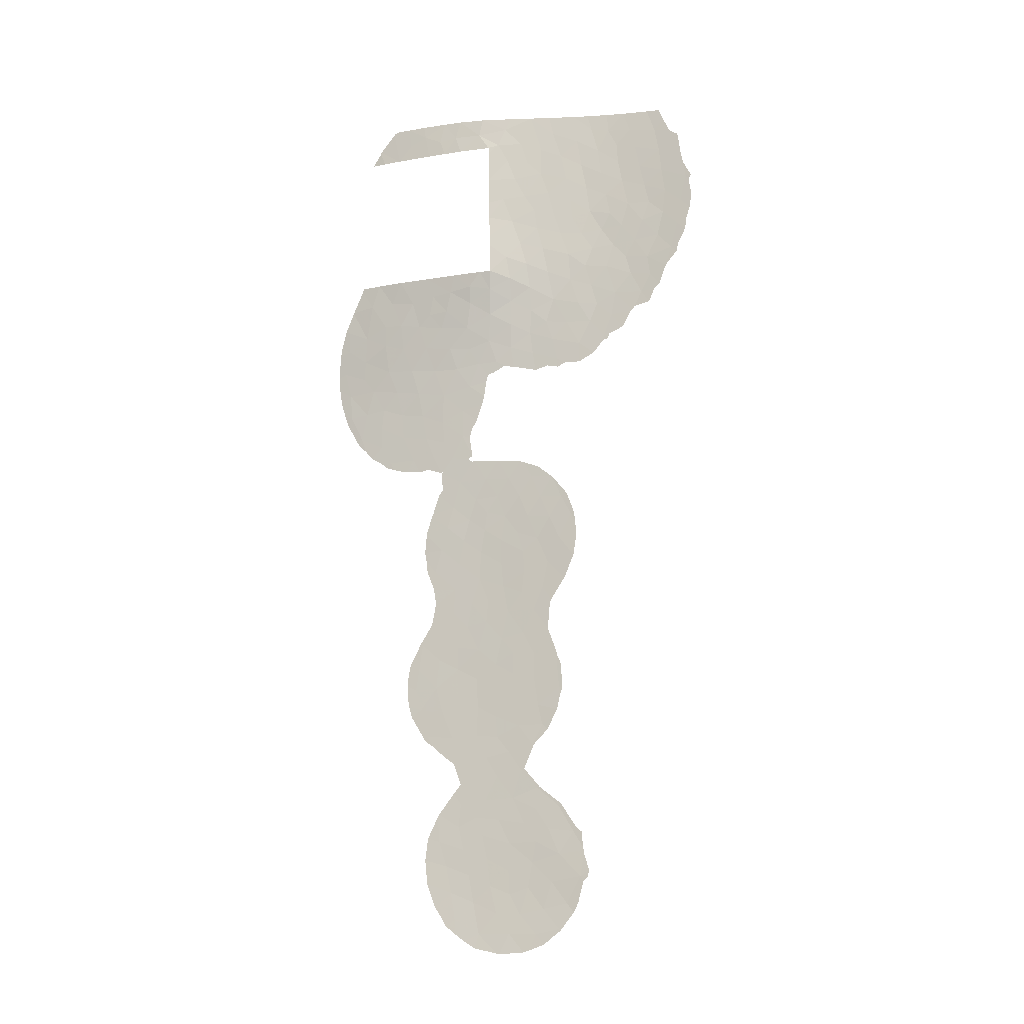
<metadata>
{"format":"obj","ext":"obj","renderer":"f3d","projection":"perspective","resolution":1024,"background":"white","views":[{"elev":-15.1,"azim":-123.6,"up":"+Z"}]}
</metadata>
<code>
v -32.48 27.39 5.901
v -32.66 27.45 -10.09
v -30.89 28.81 -9.747
v -30.6 28.87 -1.138
v -34.97 25.59 -8.751
v -42.73 20.2 50.21
v -32 30.72 50
v -32.57 30.05 50.25
v -35.48 26.74 37.75
v -41.01 21.61 50.58
v -40.05 22.39 49.29
v -23.96 36.85 50
v -44.51 18.88 43.17
v -28.66 33.32 53
v -28.4 33.63 51.28
v -25.2 35.99 50
v -27.25 34.47 51.94
v -27.58 34.3 50
v -26.07 35.39 50
v -29.66 32.83 38
v -42 20.73 38.3
v -30.58 28.87 3.301
v -30.99 28.56 5.477
v -28.36 31.21 19.5
v -35.07 25.66 -12.64
v -32.29 30.72 40.45
v -33.21 29.61 39.28
v -33.94 28.62 40.57
v -25.22 35.57 34.09
v -29.22 29.95 2.171
v -27.93 30.99 3.02
v -43.17 19.85 46.27
v -43.02 19.98 48.25
v -42.2 20.57 43.44
v -41.93 20.81 45.06
v -41.73 20.99 41.76
v -34.93 27.47 41.92
v -28.75 31.2 23.57
v -29.52 31 27.97
v -28.86 31.31 25.86
v -27.94 31.03 4.92
v -30.15 29.71 19.55
v -32.1 30.72 44.61
v -26.46 32.24 1.502
v -29.34 29.87 -0.2761
v -31.76 27.95 2.433
v -40.81 21.64 36.97
v -41.51 21.05 35.15
v -31.52 28.2 -4.142
v -32.16 27.66 -1.98
v -25.57 34.58 29.88
v -27.18 33.19 29.67
v -33.25 26.76 1.711
v -30.45 28.99 1.053
v -20.73 38.04 28.18
v -31.73 28.23 -11.72
v -31.68 28.34 -13.91
v -33.49 26.85 -11.6
v -27.93 31.73 21.68
v -41.36 21.33 48.82
v -37.16 24.61 31
v -34.77 27.65 43.7
v -35.94 26.38 43.26
v -32.02 30.72 49.5
v -32.19 27.77 14.62
v -31.37 28.49 16.15
v -31.24 30.1 31.9
v -29.95 31.59 33.21
v -30.5 31.62 35.37
v -30.71 31.85 36.83
v -29.99 29.5 -8.113
v -29.38 30.03 -9.511
v -29.85 29.71 -10.99
v -35.69 26.6 52.57
v -34.35 27.86 36.4
v -33.33 29.29 37.28
v -34.74 25.91 19.3
v -32.42 27.74 17.88
v -34.83 25.55 2.97
v -28.51 32.47 31.53
v -29.78 31.29 31.32
v -31.83 28 -7.991
v -30.76 28.84 -6.189
v -35.35 25.37 17.5
v -34.49 26.02 15.81
v -32.97 27.24 16.04
v -32.58 27.42 12.91
v -36.76 25.57 46.49
v -35.2 27.15 49.45
v -27.6 34.35 38
v -29.24 32.9 36.52
v -31.11 28.49 10.03
v -33.99 27.33 30.5
v -29.92 29.63 15.06
v -28.43 30.82 14.25
v -30.13 29.53 16.61
v -36.1 24.73 12.31
v -35.14 25.49 13.94
v -40.5 21.92 38.56
v -40.28 22.18 41.51
v -39.66 22.64 39.82
v -26.97 32.08 -11.43
v -32.36 30.72 38
v -32.02 30.57 36.44
v -31.62 30.29 34.25
v -33.43 26.81 -8.943
v -35.07 26.63 33.25
v -25.92 35.4 53
v -28.78 33.38 50
v -30 32.46 50
v -29.55 32.69 51.47
v -27.05 34.57 53
v -29.84 32.38 52.98
v -26.07 35.33 51.33
v -31.45 31 52.9
v -34.35 28.07 48.3
v -31.27 31.26 51.4
v -33.25 29.16 52.76
v -40.38 22.08 45.77
v -40.76 21.79 43.5
v -27.03 31.78 6.027
v -25.99 33.66 25.7
v -30.05 29.32 8.823
v -28.6 30.5 6.681
v -34.61 26.07 -14.88
v -35.64 25.29 -16.61
v -27.48 31.73 -13.44
v -32.57 28.71 31.17
v -43.18 19.83 42.32
v -44.23 19.1 41.06
v -40.13 22.32 47.69
v -22.55 36.71 28.4
v -24.29 35.32 28.09
v -23.17 36.01 26.6
v -32.59 27.38 11.09
v -32.94 29.88 40.86
v -33.88 26.55 17.66
v -35.66 26.27 35.21
v -34.31 28.22 38.58
v -39.54 22.84 42.8
v -30.21 29.48 -12.92
v -28.61 30.76 -12.14
v -31.61 31.36 38
v -33.93 27.56 32.34
v -33.5 26.58 -0.3251
v -35.17 25.77 -18.62
v -36.33 25.95 41.35
v -30.49 29.33 -15.12
v -34.18 28.28 45.06
v -31.07 28.66 14.06
v -33.93 28.5 50.19
v -42.21 20.6 52.12
v -34.2 27.64 34.33
v -37.94 23.99 32.93
v -36.55 24.58 -14.46
v -33.12 29.42 48.64
v -42.16 20.58 36.67
v -38.79 23.53 48.94
v -33.67 27 -19.01
v -32.08 30.72 46.86
v -34.31 26.18 -10.57
v -37.09 25.18 42.68
v -33.58 26.65 14
v -26.87 32.09 13.55
v -28.32 30.86 -8.37
v -24.47 34.9 26
v -38.45 23.6 34.45
v -37.27 24.76 34.69
v -37.02 25.28 44.36
v -29.99 29.44 -4.583
v -30.97 29.07 -17.32
v -27.88 33.88 36.32
v -39 23.37 46.73
v -27.8 31.51 17.27
v -25.56 35.87 38
v -23.86 35.96 30.04
v -29.38 30.21 17.82
v -37.25 25.02 52.45
v -28.32 30.8 -5.15
v -28.22 31 -10.26
v -26.61 32.82 21.81
v -25.09 34.03 21.81
v -40.53 21.98 52.22
v -28.86 30.51 16.04
v -37.71 24.57 47.68
v -33.44 29.14 42.72
v -32.14 30.72 43.17
v -32.24 30.72 41.42
v -28.05 31.03 12.21
v -38.19 24.05 43.15
v -38.9 23.31 41.36
v -31.44 28.24 7.8
v -26.94 31.86 -0.6958
v -20.43 38.47 30.28
v -26.65 32.07 3.927
v -30.99 28.62 12.04
v -36 24.83 15.89
v -21.03 38.51 34.05
v -20.94 38.37 32.28
v -30.9 28.97 17.98
v -27.41 32.27 23.16
v -30.69 28.83 -2.859
v -28.77 31.86 29.64
v -23.76 37.03 38
v -23.09 37.34 36.14
v -34.28 26.07 11.89
v -37.83 24.36 38.08
v -27.35 31.8 15.49
v -22.41 37.44 33.29
v -23.99 36.46 34.13
v -33.79 26.37 -1.978
v -29.41 30.27 -16.41
v -34.55 27.81 52.66
v -25.24 33.24 3.1
v -33.27 27.05 -13.27
v -31.76 28.37 19.46
v -21.39 37.18 24.11
v -38 24.27 45.47
v -32.82 28.89 33.23
v -29.59 29.78 13.1
v -39.51 22.88 50.74
v -25.48 33.03 5.285
v -39.43 22.94 52.29
v -38.13 24.15 52.39
v -25.16 35.26 31.92
v -43.36 19.69 44.31
v -29.36 29.87 4.64
v -44.91 18.6 45.38
v -38.85 23.17 31.52
v -27.97 30.99 0.8693
v -39.72 22.54 35.32
v -27.63 32.52 27.4
v -35.62 26.73 45.24
v -33.34 27.06 19.47
v -29.44 29.83 10.79
v -28.35 30.7 -1.071
v -33.25 26.77 3.978
v -31.53 29.5 29.98
v -36.41 25.39 33.04
v -35.39 26.22 31.61
v -29.92 29.44 7.027
v -34.1 26.54 -17.02
v -41.63 21.08 46.94
v -27.61 31.33 -2.779
v -35.15 27.22 47.17
v -33.61 28.92 46.77
v -42.76 20.13 40.23
v -28.27 31.35 -17.78
v -39.27 23.07 44.62
v -41.16 21.42 40
v -26.14 33.35 23.64
v -36.83 25.24 36.89
v -25.42 33.1 -0.2914
v -27.63 31.3 7.915
v -26.83 33.9 31.78
v -29.29 29.95 -2.707
v -39.42 22.75 33.31
v -26.31 32.8 -14.86
v -27.75 31.22 9.993
v -33.06 28.99 35.3
v -32.43 27.47 9.36
v -26.28 35 35.93
v -28.14 33.13 33.41
v -31.84 27.88 0.2056
v -33.49 26.68 -7.205
v -26.39 32.4 11.67
v -30.3 30.58 29.94
v -38.15 23.97 36.22
v -39.23 23.06 37.82
v -26.48 32.26 8.788
v -20.7 37.89 26.17
v -33.91 26.34 9.725
v -38.31 23.9 39.65
v -37.62 24.58 41.16
v -25.85 34.04 27.8
v -25.91 32.71 -2.624
v -32.56 27.8 -17.42
v -34.95 25.45 1.109
v -31.81 28.3 -15.8
v -25.05 33.4 1.386
v -33.24 26.83 7.818
v -23.45 35.34 21.73
v -22.82 35.98 23.24
v -24.5 34.7 23.9
v -36.81 25.44 39.26
v -37.47 24.84 50.01
v -36.44 25.88 48.71
v -27.91 31.5 -15.61
v -24.68 36.17 36.17
v -32.93 29.74 44.89
v -29.23 30.09 -6.469
v -22.14 37.39 31.15
v -32.36 27.55 -5.68
v -35.27 27.1 39.96
v -33.04 27.31 -15.32
v -35.99 24.85 -10.85
v -29.02 30.5 -14.21
v -22.94 36.04 24.95
v -27.41 32.44 24.94
v -31.78 27.93 4.217
v -32.95 29.54 51.72
v -35.6 25.86 29.79
v -35.93 26.37 50.95
v -28.91 30.25 8.655
v -38.39 23.91 51.08
v -26.56 34.46 33.77
v -21.89 36.99 26.34
v -33.14 26.92 -3.602
v -43.74 19.44 38.9
v -31.89 28.43 -18.93
v -28.72 32.98 34.87
v -29.9 30.05 -18.97
v -21.9 37.35 29.58
v -23.86 36.34 32.41
v -27.47 33.93 34.72
v -43.38 19.71 51.17
v -43.79 19.42 49.97
v -32.58 27.37 -5.611
v -33.54 26.64 -6.976
v -38.77 23.22 31.05
v -38.1 23.77 30.02
v -30.46 30.1 26.99
v -30.25 30.19 26.27
v -29.33 30.57 21.73
v -29.22 30.78 23.43
v -29.43 30.67 24.19
v -29.33 30.53 21.2
v -29.03 30.8 21.47
v -27.13 32.29 20.35
v -27.18 32.27 20.52
v -34.92 26.4 29.25
v -35.58 25.83 29.06
v -34.07 27.11 28.95
v -26.09 32.86 -12.57
v -26.18 32.72 -11.15
v -24.73 36.25 52.87
v -24.94 36.09 53
v -23.62 37.05 51.23
v -23.6 37.06 51.11
v -41 21.45 33.85
v -42.04 20.66 34.14
v -19.91 38.79 29.94
v -20 38.83 30.75
v -34.4 25.95 8.259
v -34.22 26.04 6.13
v -44.41 18.97 49.47
v -35.13 25.47 -8.603
v -34.97 25.58 -8.419
v -25.82 32.87 11.68
v -26.09 32.63 10.78
v -25.86 33.02 14.92
v -25.68 33.05 13.41
v -35.28 25.69 -18.76
v -35.39 25.59 -18.55
v -26.06 32.89 -12.92
v -43.32 19.75 37.26
v -43.32 19.75 37.27
v -43.08 19.94 52.07
v -35.1 25.84 -18.92
v -34.21 26.59 -19.83
v -37.13 24.13 -13.99
v -36.76 24.35 -12.73
v -26.78 32.16 -9.39
v -34.75 25.9 19.32
v -34.76 25.89 19.3
v -36.11 24.96 -17.34
v -32.83 28.25 29.35
v -26.85 32.4 18.47
v -26.37 32.69 16.81
v -33.82 26.72 20.31
v -34.73 25.92 19.34
v -35.6 25.2 18
v -37.01 24.24 -14.6
v -36.73 24.46 -14.93
v -36.41 24.72 -16.53
v -40.14 22.11 32.13
v -39.2 22.88 31.6
v -29.8 30.42 24.89
v -27.07 32.35 20.44
v -26.12 33.14 20.83
v -35.11 25.35 2.864
v -35.17 25.29 1.28
v -33.21 26.86 -3.733
v -25.44 33.09 -2.298
v -25.64 32.93 -2.765
v -35.8 25.03 17.54
v -35.17 25.29 1.002
v -20.7 38.72 33.94
v -20.36 38.83 32.82
v -20.17 38.87 31.96
v -36.16 24.71 -10.51
v -35.26 25.37 -8.825
v -29.47 30.42 21.3
v -33.65 26.56 -7.146
v -27.18 32.22 -17.22
v -27.7 31.86 -18.27
v -31.35 28.99 -20.56
v -32.9 27.69 -20.43
v -33.27 27.37 -20.29
v -36.17 24.71 16.21
v -25.82 32.79 -3.037
v -26.32 32.39 -3.49
v -20.85 38.66 34.38
v -22.39 37.87 38
v -22.29 37.91 37.74
v -26.28 32.82 -14.73
v -26.29 32.81 -14.86
v -26.37 32.35 9.005
v -26.39 32.33 8.75
v -44.79 18.71 40.39
v -44.28 19.07 39.14
v -44.13 19.18 38.43
v -21.12 37.34 23.65
v -20.88 37.56 24.24
v -36 24.79 11.93
v -35.46 25.17 10.36
v -25.89 33 15.14
v -26.29 32.75 16.62
v -36.57 24.43 -10.92
v -30.67 30.02 28.29
v -36.26 24.63 15.38
v -36.38 24.52 14.13
v -23.64 35.15 21.09
v -24.57 34.38 20.77
v -21.4 38.37 35.72
v -33.28 26.81 -3.573
v -34.18 26.08 -2.401
v -35.01 25.43 0.2828
v -34.84 25.59 -0.801
v -34.62 25.75 -1.287
v -45.16 18.44 42.38
v -44.93 18.61 41.45
v -36.75 24.34 -12.42
v -26.86 32.09 -9.152
v -32.61 27.74 20.9
v -31.14 28.99 21.09
v -32.85 27.54 20.79
v -22.68 35.97 21.8
v -23.16 35.53 21.31
v -27.11 32.21 18.83
v -36.15 24.69 12.32
v -36.13 24.7 12.27
v -42.43 20.37 35.26
v -25.53 33.6 20.67
v -26.11 32.53 7.021
v -25.98 32.64 6.729
v -24.44 33.9 1.825
v -24.51 33.84 2.664
v -25.35 33.14 5.431
v -25.23 33.24 5.134
v -21.62 36.91 23
v -21.45 38.34 35.87
v -21.44 38.35 35.84
v -31.29 29.58 29.08
v -30.86 29.94 28.89
v -22.94 37.46 50
v -45.14 18.45 45.02
v -45.32 18.32 43.53
v -44.64 18.79 47.42
v -44.76 18.7 46.7
v -44.62 18.8 47.47
v -39.1 22.96 31.19
v -24.47 33.88 0.8641
v -37.09 24.58 29.34
v -45.34 18.32 45.38
v -34.68 25.67 4.496
v -34.22 26.04 6.124
v -28.32 31.39 -18.89
v -28.98 30.87 -19.51
v -24.8 33.61 -0.9518
v -24.57 33.8 0.101
v -45.19 18.42 45.68
v -32.65 28.42 29.36
v -32.07 28.96 29.59
v -27.76 31.24 -5.002
v -27.07 31.79 -4.339
v -40.73 21.66 33.48
v -40.83 21.58 33.54
v -26.33 32.79 -14.96
v -26.9 32.42 -16.75
v -26.27 32.45 10.07
v -36.25 24.65 15.93
v -26.3 32.81 -14.88
v -27.83 31.25 -7.475
v -28.28 30.87 -6.75
v -26.21 32.46 7.578
v -20.34 38.1 25.65
v -19.95 38.53 27.59
v -19.88 38.69 28.79
v -20.17 38.29 26.5
v -43.34 19.73 37.33
v -27 31.97 -8.956
v -36.15 24.69 12.44
v -35.34 25.26 10.15
v -34.22 26.04 6.127
v -31.02 29.08 21.08
v -22.11 36.45 22.26
v -42.8 20.09 35.67
v -24.64 33.73 3.617
v -34.87 25.53 3.733
v -36.67 24.39 -12.19
v -36.14 25.39 29.36
v -35.06 25.38 3.157
v -26.13 32.52 7.07
v -31.19 29.12 -20.51
v -29.69 30.32 -20.07
v -28.02 31.06 -5.862
v -25.77 32.94 12.58
v -34.5 25.88 8.57
v -24.66 36.3 52.77
f 56 3 2
f 6 316 317
f 9 138 75
f 265 293 318
f 265 318 319
f 114 18 19
f 27 136 28
f 226 34 35
f 61 229 320
f 61 320 321
f 40 39 322
f 40 322 323
f 124 227 41
f 38 325 324
f 22 54 30
f 54 45 30
f 43 160 290
f 38 326 325
f 24 59 328
f 24 328 327
f 59 24 329
f 59 329 330
f 10 6 60
f 6 33 60
f 64 7 8
f 72 3 73
f 3 72 71
f 302 332 331
f 232 203 39
f 80 68 81
f 293 82 83
f 84 85 137
f 72 165 71
f 163 65 86
f 90 20 91
f 93 302 331
f 93 331 333
f 93 144 240
f 85 86 137
f 86 78 137
f 94 95 184
f 100 250 101
f 102 334 335
f 58 161 25
f 103 76 104
f 18 17 15
f 110 109 111
f 17 112 14
f 14 15 17
f 14 113 111
f 111 109 15
f 15 14 111
f 108 114 336
f 108 336 337
f 109 18 15
f 114 19 16
f 108 17 114
f 108 112 17
f 8 7 117
f 110 111 117
f 111 113 117
f 113 115 117
f 118 213 301
f 119 35 120
f 16 12 339
f 16 339 338
f 311 69 68
f 48 341 340
f 194 342 343
f 281 344 345
f 35 34 120
f 8 117 301
f 247 129 130
f 132 133 134
f 91 70 69
f 46 54 22
f 84 137 77
f 33 6 317
f 33 317 346
f 138 239 107
f 139 9 75
f 5 348 347
f 266 350 349
f 164 352 351
f 143 103 104
f 246 149 290
f 146 354 353
f 226 129 34
f 141 148 297
f 94 150 220
f 94 96 66
f 245 287 88
f 287 185 88
f 20 143 70
f 70 91 20
f 133 132 176
f 27 26 136
f 89 116 151
f 116 156 151
f 102 127 355
f 102 355 334
f 246 116 245
f 157 21 357
f 157 357 356
f 245 233 149
f 6 152 358
f 6 358 316
f 287 245 89
f 159 146 359
f 159 359 360
f 246 290 160
f 5 296 161
f 46 22 300
f 58 215 56
f 261 135 272
f 63 162 147
f 86 85 163
f 103 26 27
f 164 95 189
f 227 22 30
f 295 215 125
f 155 362 361
f 9 139 294
f 232 40 299
f 75 76 139
f 133 275 166
f 245 116 89
f 173 131 119
f 102 335 363
f 36 247 250
f 77 364 365
f 129 226 13
f 171 148 279
f 146 126 366
f 146 366 354
f 247 36 129
f 263 255 306
f 152 6 10
f 93 333 367
f 174 369 368
f 301 151 8
f 77 234 370
f 77 370 371
f 77 371 364
f 84 77 365
f 84 365 372
f 56 2 58
f 74 178 303
f 155 361 373
f 32 243 33
f 236 256 244
f 155 373 374
f 126 155 374
f 126 374 375
f 3 56 73
f 229 257 376
f 229 376 377
f 202 4 50
f 38 40 378
f 38 378 326
f 142 180 73
f 56 57 141
f 141 142 73
f 181 379 380
f 278 79 381
f 278 381 382
f 183 152 10
f 177 96 184
f 75 260 76
f 103 27 76
f 138 153 75
f 293 308 383
f 293 383 318
f 186 37 28
f 188 187 186
f 186 136 188
f 26 188 136
f 69 311 91
f 143 104 70
f 266 189 259
f 53 46 237
f 100 101 191
f 191 140 100
f 61 239 154
f 232 39 40
f 85 98 163
f 233 169 63
f 169 162 63
f 67 128 238
f 162 190 274
f 86 65 66
f 66 78 86
f 52 80 203
f 61 302 240
f 29 289 262
f 80 255 263
f 54 4 45
f 190 249 140
f 62 233 63
f 155 126 125
f 134 133 166
f 264 53 145
f 41 195 121
f 160 64 156
f 64 8 156
f 8 151 156
f 92 123 235
f 128 144 93
f 53 237 79
f 119 120 249
f 120 140 249
f 193 244 276
f 105 68 69
f 48 47 157
f 47 21 157
f 241 123 192
f 192 23 241
f 276 385 384
f 25 125 215
f 84 372 386
f 278 382 387
f 148 171 212
f 198 199 389
f 198 389 388
f 199 390 389
f 296 5 392
f 296 392 391
f 62 63 37
f 37 186 62
f 42 24 327
f 42 327 393
f 47 231 269
f 231 257 167
f 54 46 264
f 46 53 264
f 265 319 394
f 82 293 265
f 106 2 82
f 82 265 106
f 242 277 295
f 56 215 57
f 148 141 57
f 291 179 170
f 106 5 161
f 311 172 91
f 131 173 158
f 225 176 314
f 209 210 314
f 176 292 314
f 105 69 104
f 78 200 216
f 201 38 59
f 255 80 52
f 181 59 330
f 181 330 379
f 65 150 66
f 150 94 66
f 248 396 395
f 282 284 182
f 310 398 397
f 159 360 399
f 4 202 256
f 50 49 202
f 197 84 386
f 197 386 400
f 198 209 199
f 276 402 401
f 276 401 385
f 198 388 403
f 204 205 405
f 204 405 404
f 170 49 83
f 258 407 406
f 252 207 268
f 99 47 269
f 36 120 34
f 34 129 36
f 270 409 408
f 138 168 239
f 98 97 206
f 98 206 163
f 309 130 410
f 309 410 411
f 309 411 412
f 85 84 197
f 217 413 414
f 207 285 273
f 140 191 190
f 206 87 163
f 206 97 415
f 206 415 416
f 208 164 351
f 208 351 417
f 208 417 418
f 296 391 419
f 39 420 322
f 225 51 176
f 25 155 125
f 98 85 197
f 98 197 421
f 98 421 422
f 231 268 269
f 284 251 182
f 251 181 182
f 282 182 424
f 282 424 423
f 46 300 237
f 24 177 174
f 177 184 174
f 174 208 418
f 174 418 369
f 174 184 208
f 59 38 324
f 59 324 328
f 251 201 181
f 201 59 181
f 198 403 425
f 289 29 210
f 53 79 278
f 308 211 427
f 308 427 426
f 278 387 428
f 145 278 428
f 145 428 429
f 211 430 427
f 211 145 429
f 211 429 430
f 122 232 299
f 87 150 65
f 72 73 180
f 28 136 186
f 130 13 431
f 130 431 432
f 173 185 158
f 158 11 131
f 132 307 55
f 176 132 313
f 132 55 313
f 148 57 279
f 57 215 295
f 295 279 57
f 290 187 43
f 62 186 149
f 116 246 156
f 246 160 156
f 213 74 303
f 215 58 25
f 45 236 230
f 47 99 21
f 99 250 21
f 96 177 200
f 200 66 96
f 78 66 200
f 155 25 433
f 155 433 362
f 82 2 3
f 71 82 3
f 180 102 363
f 180 363 434
f 87 65 163
f 192 281 1
f 261 92 135
f 185 173 218
f 173 119 249
f 216 436 435
f 234 216 435
f 234 435 437
f 126 375 366
f 282 439 438
f 284 282 283
f 134 166 298
f 146 353 359
f 24 174 368
f 24 368 440
f 208 184 95
f 97 441 442
f 120 100 140
f 273 285 274
f 162 169 190
f 88 185 218
f 169 88 218
f 144 219 153
f 153 138 107
f 128 67 219
f 219 260 153
f 105 260 219
f 153 107 144
f 219 144 128
f 175 90 172
f 243 131 60
f 60 33 243
f 131 11 60
f 11 10 60
f 48 443 341
f 147 274 285
f 127 102 142
f 241 227 124
f 189 220 235
f 95 94 220
f 220 189 95
f 220 196 235
f 150 87 196
f 196 220 150
f 183 10 221
f 10 11 221
f 182 181 380
f 182 380 444
f 227 31 41
f 31 195 41
f 121 222 446
f 121 446 445
f 214 280 447
f 214 447 448
f 31 230 44
f 222 195 214
f 222 121 195
f 222 450 449
f 286 178 305
f 158 305 221
f 223 183 221
f 224 223 305
f 223 221 305
f 178 224 305
f 255 51 225
f 82 71 83
f 291 170 83
f 83 71 291
f 217 451 413
f 87 135 196
f 92 235 196
f 196 135 92
f 127 297 288
f 212 171 312
f 209 205 210
f 204 175 289
f 204 289 205
f 289 210 205
f 205 452 405
f 205 209 453
f 205 453 452
f 67 238 267
f 267 238 454
f 267 454 455
f 12 456 339
f 13 228 457
f 13 457 458
f 9 252 138
f 252 285 207
f 227 30 31
f 32 226 35
f 228 32 459
f 228 459 460
f 32 33 461
f 32 461 459
f 229 462 320
f 229 377 462
f 280 463 447
f 45 230 30
f 48 231 47
f 61 321 464
f 203 232 52
f 62 149 233
f 216 234 78
f 88 233 245
f 94 184 96
f 239 61 240
f 240 107 239
f 17 18 114
f 117 7 110
f 242 125 126
f 131 243 119
f 228 465 457
f 193 236 244
f 299 251 122
f 294 37 147
f 28 139 27
f 139 28 294
f 122 275 232
f 1 23 192
f 229 154 257
f 246 245 149
f 255 52 51
f 11 158 221
f 30 230 31
f 282 423 439
f 237 467 466
f 281 261 272
f 242 295 125
f 248 312 469
f 248 469 468
f 40 38 299
f 275 122 166
f 169 218 190
f 120 36 100
f 101 250 99
f 229 61 154
f 252 168 138
f 233 88 169
f 253 276 384
f 253 384 470
f 253 470 471
f 228 460 472
f 124 121 254
f 67 81 68
f 128 93 367
f 128 367 473
f 234 437 370
f 255 225 306
f 13 226 228
f 238 128 473
f 238 473 474
f 4 256 45
f 179 244 256
f 244 179 475
f 244 475 476
f 179 256 170
f 257 477 376
f 50 264 145
f 257 231 478
f 257 478 477
f 231 48 340
f 231 340 478
f 167 257 154
f 258 288 480
f 258 480 479
f 127 288 258
f 24 440 329
f 27 139 76
f 266 259 481
f 266 481 350
f 259 189 235
f 154 239 168
f 49 293 83
f 260 105 104
f 261 281 192
f 29 262 306
f 68 80 263
f 99 269 101
f 207 273 269
f 37 63 147
f 197 400 482
f 276 244 476
f 276 476 402
f 22 227 23
f 241 23 227
f 253 193 276
f 193 253 44
f 121 124 41
f 258 483 407
f 258 479 483
f 5 347 392
f 77 137 234
f 78 234 137
f 154 168 167
f 264 4 54
f 5 265 394
f 5 394 348
f 106 265 5
f 49 170 202
f 263 311 68
f 130 129 13
f 248 468 396
f 202 170 256
f 266 164 189
f 81 67 267
f 81 267 203
f 280 253 471
f 280 471 463
f 253 280 44
f 288 248 395
f 288 395 480
f 291 165 484
f 291 484 485
f 127 258 406
f 127 406 355
f 168 268 167
f 268 168 252
f 270 486 409
f 235 123 304
f 254 304 124
f 259 254 270
f 271 217 414
f 271 414 487
f 55 488 489
f 55 271 490
f 55 490 488
f 21 309 491
f 21 491 357
f 247 130 309
f 130 432 410
f 165 180 434
f 165 434 492
f 180 165 72
f 272 135 206
f 274 191 273
f 191 274 190
f 38 201 299
f 144 107 240
f 275 52 232
f 275 51 52
f 51 275 133
f 240 302 93
f 197 482 421
f 97 98 422
f 97 422 493
f 92 261 192
f 231 167 268
f 269 268 207
f 242 126 146
f 159 277 242
f 159 242 146
f 53 278 145
f 176 51 133
f 13 458 431
f 248 288 212
f 193 44 230
f 230 236 193
f 250 247 21
f 44 280 214
f 177 24 42
f 35 243 32
f 35 119 243
f 272 206 416
f 272 416 494
f 1 281 345
f 1 345 495
f 32 228 226
f 173 249 218
f 216 200 42
f 216 42 496
f 216 496 436
f 283 282 438
f 283 438 497
f 217 283 497
f 217 497 451
f 166 284 298
f 298 283 217
f 283 298 284
f 208 95 164
f 97 442 415
f 101 273 191
f 273 101 269
f 274 147 162
f 67 105 219
f 262 175 172
f 289 175 262
f 157 356 498
f 48 157 498
f 48 498 443
f 147 285 294
f 252 9 285
f 294 285 9
f 206 135 87
f 267 39 203
f 31 44 195
f 195 44 214
f 222 214 499
f 222 499 450
f 214 448 499
f 287 89 303
f 158 185 286
f 287 286 185
f 104 76 260
f 228 472 465
f 42 393 496
f 199 292 194
f 294 28 37
f 79 237 466
f 79 466 500
f 69 70 104
f 296 419 501
f 182 444 424
f 199 194 343
f 199 343 390
f 296 25 161
f 25 296 501
f 25 501 433
f 260 75 153
f 291 71 165
f 237 1 495
f 237 495 467
f 218 249 190
f 36 250 100
f 302 502 332
f 299 201 251
f 177 42 200
f 79 500 503
f 79 503 381
f 300 22 23
f 80 81 203
f 1 300 23
f 300 1 237
f 187 290 186
f 149 186 290
f 142 102 180
f 117 115 301
f 33 346 461
f 194 55 489
f 194 489 342
f 301 115 118
f 211 308 50
f 2 106 161
f 301 213 151
f 56 141 73
f 58 2 161
f 308 426 383
f 297 127 142
f 67 68 105
f 238 474 454
f 310 159 399
f 310 399 398
f 293 49 308
f 141 297 142
f 302 61 464
f 302 464 502
f 211 50 145
f 270 254 504
f 270 504 486
f 277 171 279
f 254 121 445
f 254 445 504
f 303 178 286
f 123 92 192
f 212 288 297
f 148 212 297
f 39 267 455
f 39 455 420
f 217 271 307
f 271 487 490
f 309 412 491
f 287 303 286
f 295 277 279
f 134 307 132
f 259 304 254
f 97 493 441
f 209 198 425
f 209 425 453
f 284 166 122
f 307 271 55
f 312 248 212
f 29 306 225
f 235 304 259
f 123 241 304
f 124 304 241
f 251 284 122
f 286 305 158
f 298 307 134
f 308 49 50
f 217 307 298
f 4 264 50
f 171 310 312
f 312 505 506
f 222 449 446
f 309 21 247
f 277 310 171
f 179 507 475
f 312 310 397
f 312 397 505
f 45 256 236
f 266 349 508
f 164 266 508
f 164 508 352
f 310 277 159
f 40 323 378
f 172 90 91
f 311 263 315
f 259 270 408
f 259 408 481
f 262 172 315
f 165 492 484
f 179 291 485
f 179 485 507
f 176 313 292
f 313 55 194
f 272 494 509
f 225 314 29
f 281 272 509
f 281 509 344
f 314 210 29
f 312 506 469
f 209 314 292
f 213 303 89
f 311 315 172
f 315 263 306
f 292 313 194
f 262 315 306
f 213 89 151
f 209 292 199
f 114 16 510
f 114 510 336
f 16 338 510

</code>
